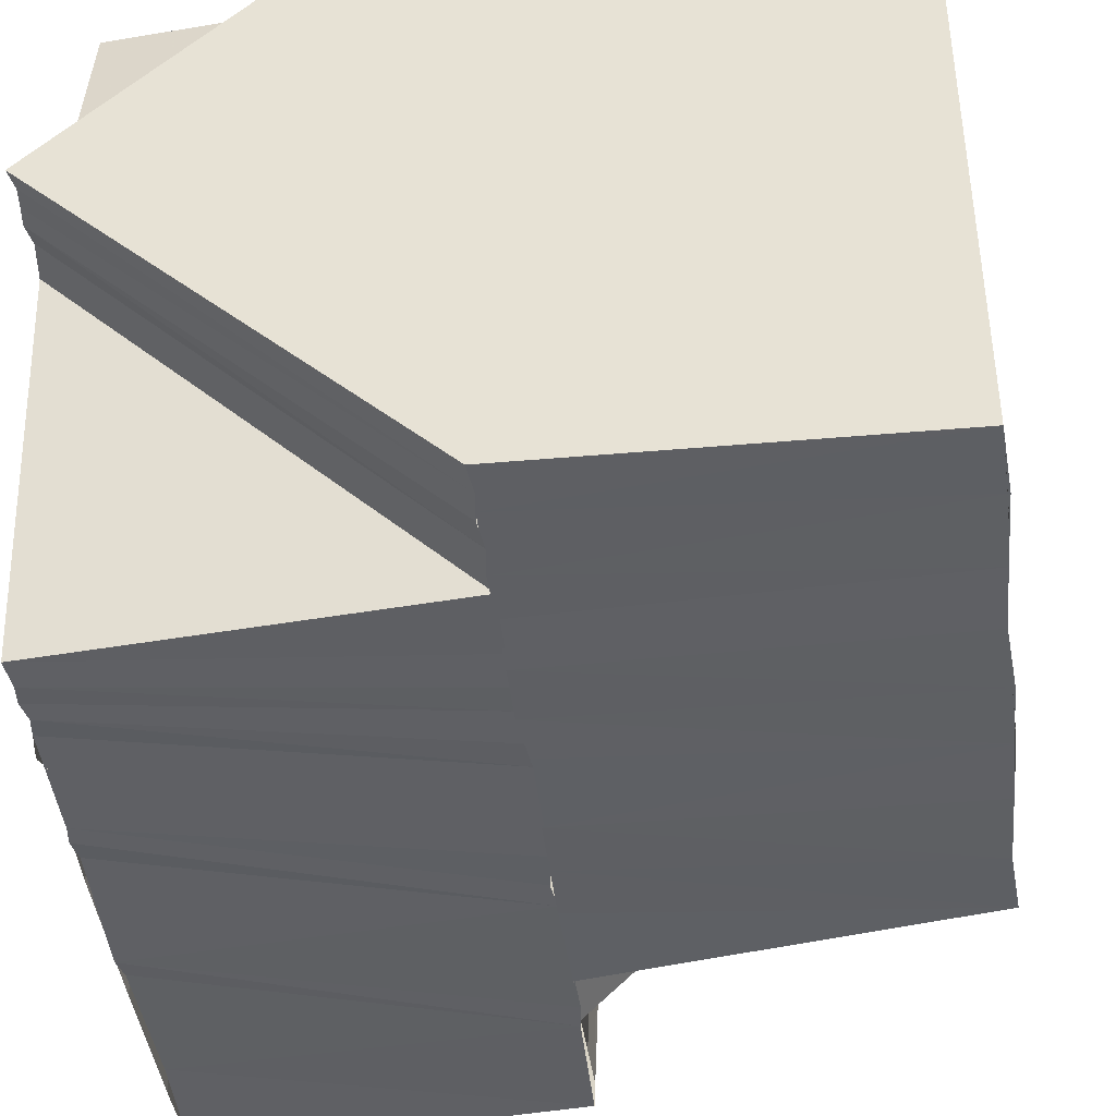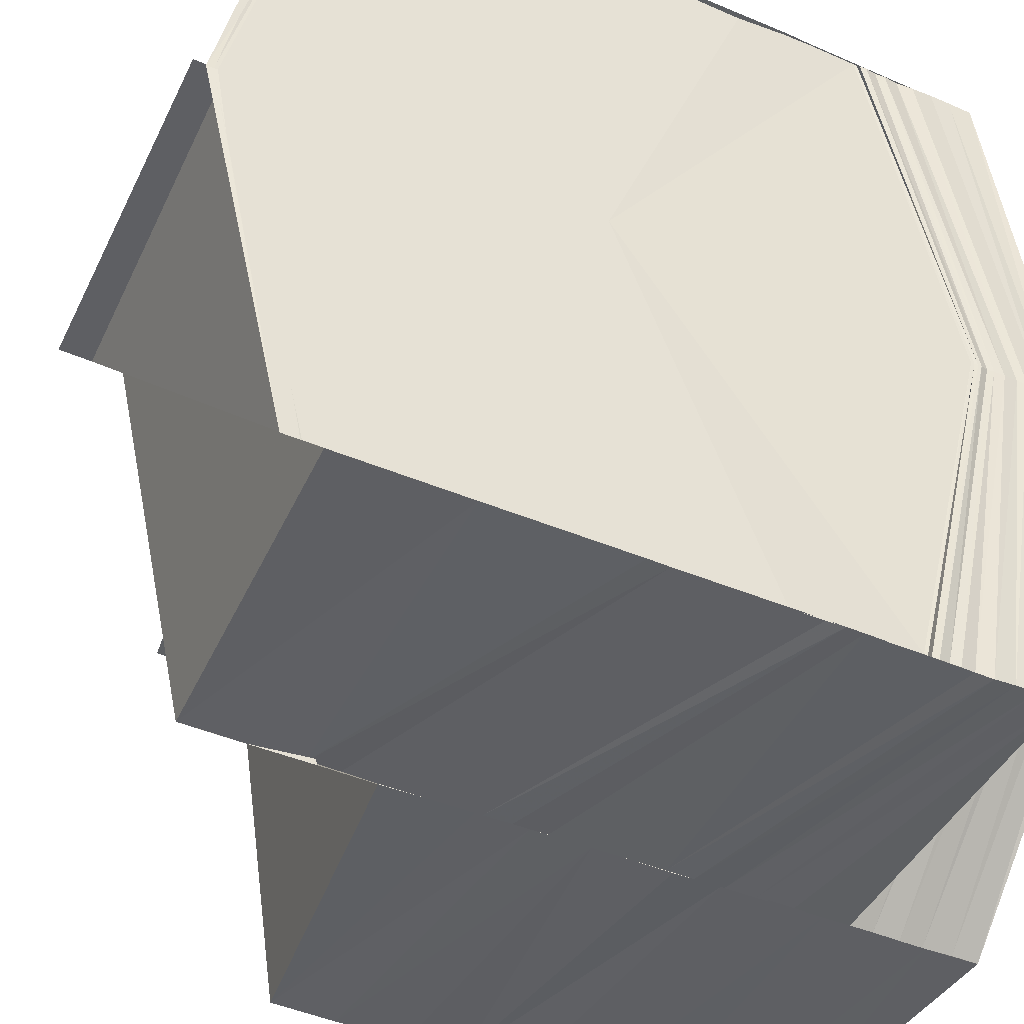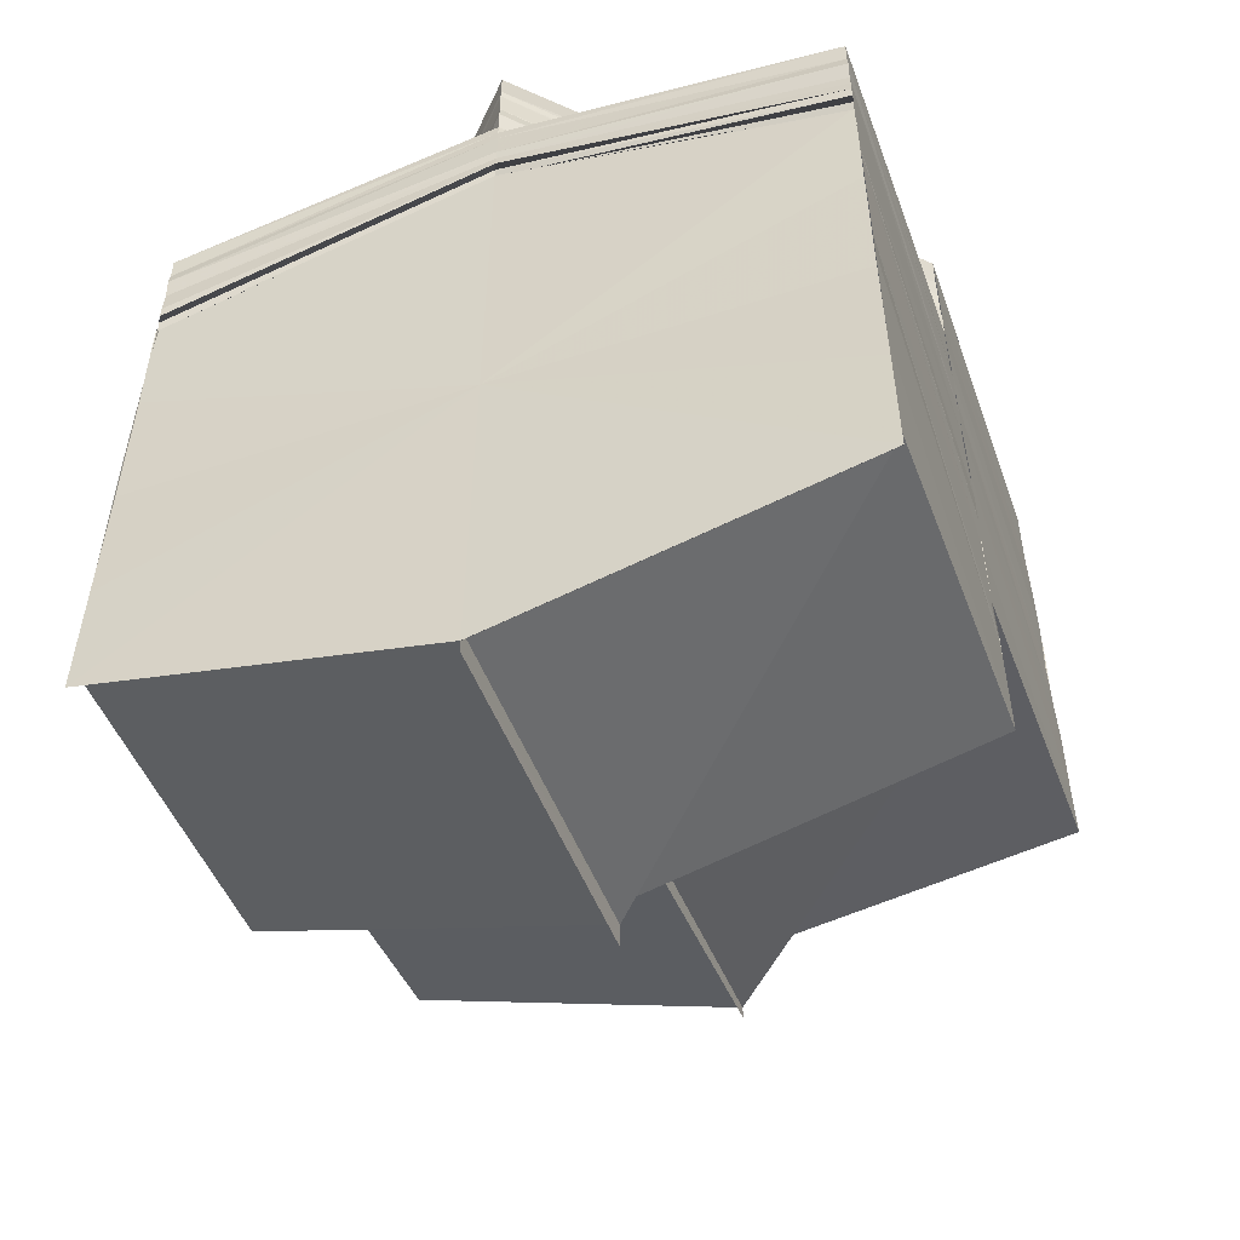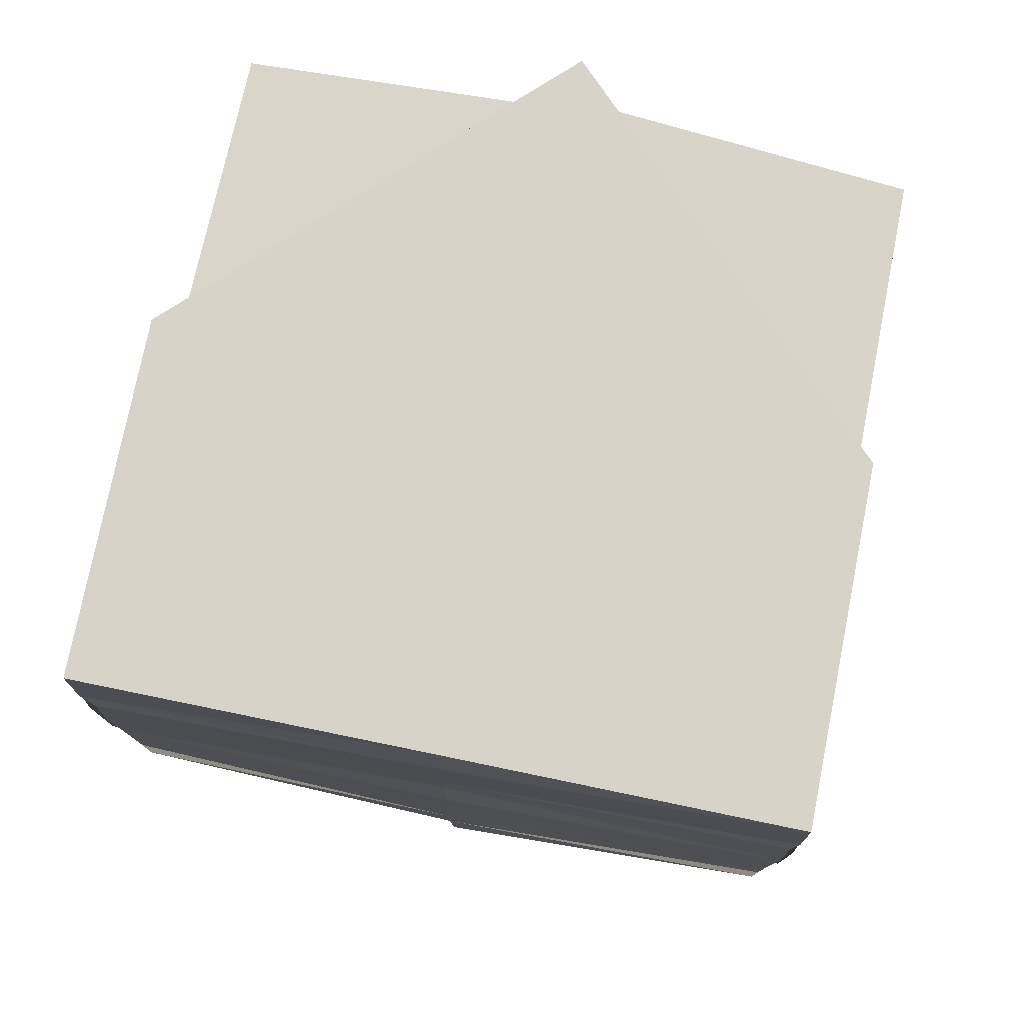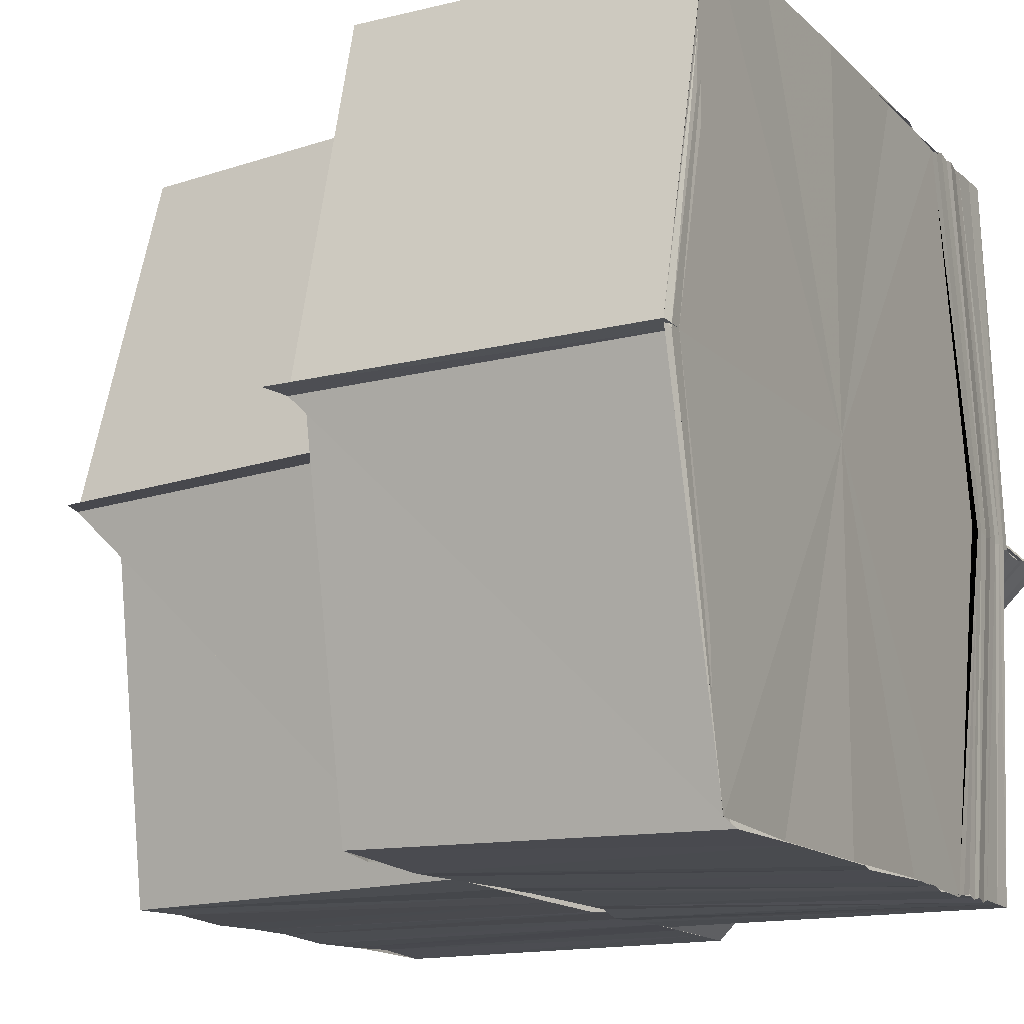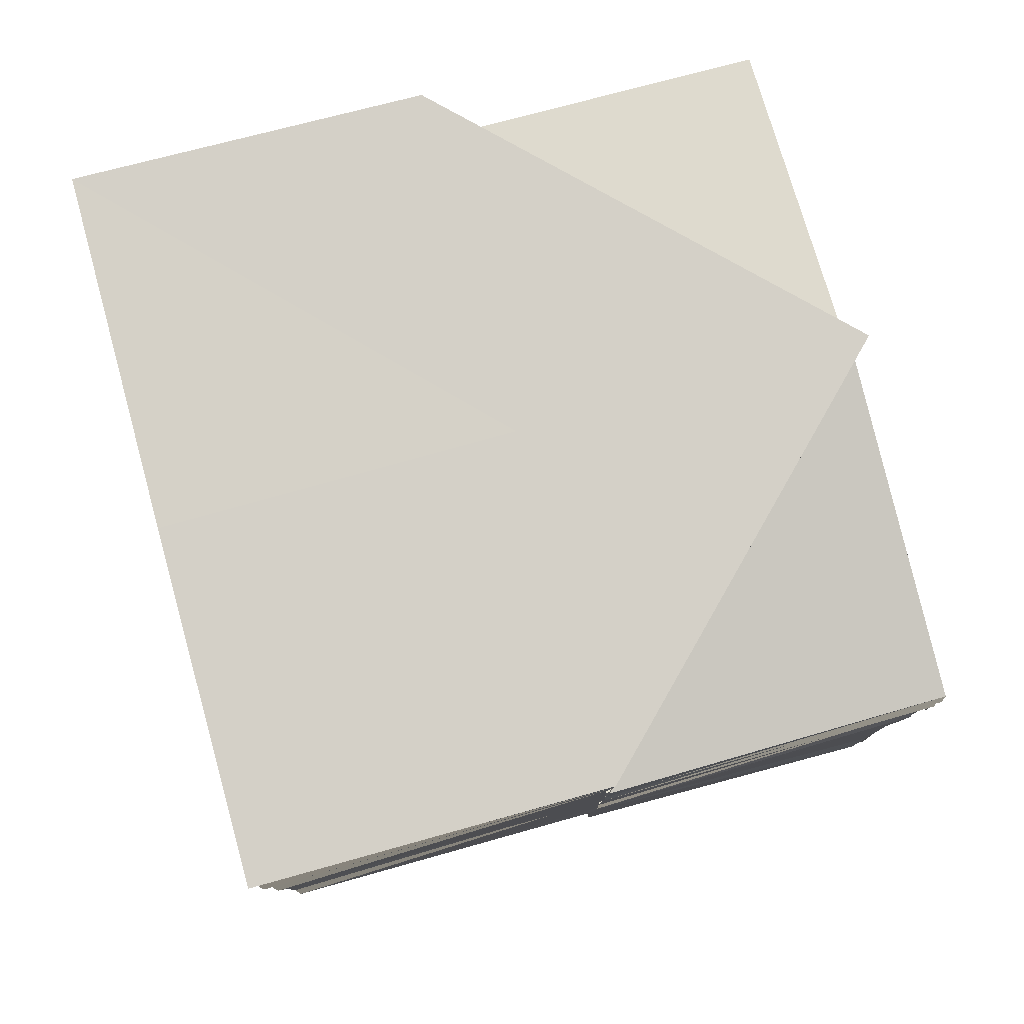
<metadata>
{"format":"obj","ext":"obj","renderer":"f3d","projection":"perspective","resolution":1024,"background":"white","views":[{"elev":-42.7,"azim":6.9,"up":"+Y"},{"elev":-41.0,"azim":-117.7,"up":"+Y"},{"elev":-52.3,"azim":-70.3,"up":"+Z"},{"elev":76.7,"azim":101.3,"up":"+Z"},{"elev":-13.9,"azim":-153.3,"up":"+Y"},{"elev":80.0,"azim":164.7,"up":"+Z"}]}
</metadata>
<code>
o 30309
v 2206 1865 11.99
v 2206 1865 11.98
v 2206 1865 11.99
v 2206 1865 11.98
v 2206 1865 11.99
v 2206 1865 11.99
v 2206 1865 11.99
v 2206 1865 11.99
v 2206 1865 11.99
v 2206 1865 11.99
v 2206 1865 11.98
v 2206 1865 11.99
v 2206 1865 11.98
v 2206 1865 11.98
v 2206 1865 11.99
v 2206 1865 11.99
v 2206 1865 11.99
v 2206 1865 11.99
v 2206 1865 11.98
v 2206 1865 11.99
v 2206 1865 11.98
v 2206 1865 11.98
v 2206 1865 11.99
v 2206 1865 11.99
v 2206 1865 11.98
v 2206 1865 11.99
v 2206 1865 11.99
v 2206 1865 11.99
v 2206 1865 11.98
v 2206 1865 11.98
v 2206 1865 11.98
v 2206 1865 11.98
v 2206 1865 11.98
v 2206 1865 11.99
v 2206 1865 11.98
v 2206 1865 11.98
v 2206 1865 11.98
v 2206 1865 11.98
v 2206 1865 11.98
v 2206 1865 11.98
v 2206 1865 11.98
v 2206 1865 11.98
v 2206 1865 11.98
v 2206 1865 11.98
v 2206 1865 11.98
v 2206 1865 11.98
v 2206 1865 11.98
v 2206 1865 11.98
v 2206 1865 11.98
v 2206 1865 11.98
v 2206 1865 11.98
v 2206 1865 11.98
v 2206 1865 11.97
v 2206 1865 11.98
v 2206 1865 11.97
v 2206 1865 11.97
v 2206 1865 11.97
v 2206 1865 11.97
v 2206 1865 11.97
v 2206 1865 11.97
v 2206 1865 11.97
v 2206 1865 11.97
v 2206 1865 11.97
v 2206 1865 11.97
v 2206 1865 11.97
v 2206 1865 11.98
v 2206 1865 11.98
v 2206 1865 11.97
v 2206 1865 11.97
v 2206 1865 11.98
v 2206 1865 11.97
v 2206 1865 11.97
v 2206 1865 11.97
v 2206 1865 11.97
v 2206 1865 11.97
v 2206 1865 11.97
v 2206 1865 11.98
v 2206 1865 11.98
v 2206 1865 11.98
v 2206 1865 11.98
v 2206 1865 11.98
v 2206 1865 11.98
v 2206 1865 11.98
v 2206 1865 11.98
v 2206 1865 11.99
v 2206 1865 11.99
v 2206 1865 11.99
v 2206 1865 11.98
v 2206 1865 11.98
v 2206 1865 11.98
v 2206 1865 11.98
v 2206 1865 11.98
v 2206 1865 11.98
v 2206 1865 11.98
v 2206 1865 11.98
v 2206 1865 11.98
v 2206 1865 11.98
v 2206 1865 11.98
v 2206 1865 11.97
v 2206 1865 11.97
v 2206 1865 11.97
v 2206 1865 11.97
v 2206 1865 11.97
v 2206 1865 11.97
v 2206 1865 11.97
v 2206 1865 11.97
v 2206 1865 11.97
v 2206 1865 11.97
v 2206 1865 11.97
v 2206 1865 11.97
v 2206 1865 11.97
v 2206 1865 11.98
v 2206 1865 11.98
v 2206 1865 11.98
v 2206 1865 11.98
v 2206 1865 11.98
v 2206 1865 11.98
v 2206 1865 11.98
v 2206 1865 11.98
v 2206 1865 11.98
v 2206 1865 11.98
v 2206 1865 11.98
v 2206 1865 11.98
v 2206 1865 11.98
v 2206 1865 11.97
v 2206 1865 11.98
v 2206 1865 11.98
v 2206 1865 11.97
v 2206 1865 11.98
v 2206 1865 11.97
v 2206 1865 11.97
v 2206 1865 11.97
v 2206 1865 11.96
v 2206 1865 11.96
v 2206 1865 11.96
v 2206 1865 11.96
v 2206 1865 11.96
v 2206 1865 11.96
v 2206 1865 11.96
v 2206 1865 11.96
v 2206 1865 11.96
v 2206 1865 11.96
v 2206 1865 11.96
v 2206 1865 11.96
v 2206 1865 11.96
v 2206 1865 11.97
v 2206 1865 11.96
v 2206 1865 11.97
v 2206 1865 11.96
v 2206 1865 11.96
v 2206 1865 11.96
v 2206 1865 11.96
v 2206 1865 11.96
v 2206 1865 11.96
v 2206 1865 11.96
v 2206 1865 11.96
v 2206 1865 11.97
v 2206 1865 11.97
v 2206 1865 11.97
v 2206 1865 11.97
v 2206 1865 11.97
v 2206 1865 11.97
v 2206 1865 11.97
v 2206 1865 11.96
v 2206 1865 11.97
v 2206 1865 11.97
v 2206 1865 11.97
v 2206 1865 11.97
v 2206 1865 11.97
v 2206 1865 11.97
v 2206 1865 11.98
v 2206 1865 11.98
v 2206 1865 11.97
v 2206 1865 11.98
v 2206 1865 11.97
v 2206 1865 11.98
v 2206 1865 11.98
v 2206 1865 11.98
v 2206 1865 11.98
v 2206 1865 11.98
v 2206 1865 11.98
v 2206 1865 11.98
v 2206 1865 11.98
v 2206 1865 11.98
v 2206 1865 11.98
v 2206 1865 11.98
v 2206 1865 11.98
v 2206 1865 11.98
v 2206 1865 11.98
v 2206 1865 11.98
v 2206 1865 11.98
v 2206 1865 11.98
v 2206 1865 11.98
v 2206 1865 11.98
v 2206 1865 11.98
v 2206 1865 11.98
v 2206 1865 11.98
v 2206 1865 11.98
v 2206 1865 11.98
v 2206 1865 11.98
v 2206 1865 11.98
v 2206 1865 11.98
v 2206 1865 11.98
v 2206 1865 11.98
v 2206 1865 11.98
v 2206 1865 11.98
v 2206 1865 11.98
v 2206 1865 11.98
v 2206 1865 11.98
v 2206 1865 11.98
v 2206 1865 11.98
v 2206 1865 11.98
v 2206 1865 11.98
v 2206 1865 11.98
v 2206 1865 11.98
v 2206 1865 11.98
v 2206 1865 11.98
v 2206 1865 11.98
v 2206 1865 11.98
v 2206 1865 11.98
v 2206 1865 11.98
v 2206 1865 11.98
v 2206 1865 11.98
v 2206 1865 11.98
v 2206 1865 11.98
v 2206 1865 11.98
v 2206 1865 11.98
v 2206 1865 11.98
v 2206 1865 11.98
v 2206 1865 11.98
v 2206 1865 11.97
v 2206 1865 11.97
v 2206 1865 11.97
v 2206 1865 11.97
v 2206 1865 11.96
v 2206 1865 11.98
v 2206 1865 11.97
v 2206 1865 11.97
v 2206 1865 11.97
v 2206 1865 11.96
v 2206 1865 11.96
v 2206 1865 11.96
v 2206 1865 11.96
v 2206 1865 11.96
v 2206 1865 11.96
v 2206 1865 11.96
v 2206 1865 11.96
v 2206 1865 11.96
v 2206 1865 11.96
v 2206 1865 11.98
v 2206 1865 11.98
v 2206 1865 11.98
v 2206 1865 11.97
v 2206 1865 11.97
v 2206 1865 11.97
v 2206 1865 11.97
v 2206 1865 11.97
v 2206 1865 11.97
v 2206 1865 11.97
v 2206 1865 11.97
v 2206 1865 11.96
v 2206 1865 11.96
v 2206 1865 11.96
v 2206 1865 11.96
v 2206 1865 11.96
v 2206 1865 11.99
v 2206 1865 11.99
v 2206 1865 11.99
v 2206 1865 11.99
v 2206 1865 11.99
v 2206 1865 11.99
v 2206 1865 11.99
f 1 2 3
f 3 4 5
f 5 6 7
f 6 8 9
f 10 11 1
f 11 2 12
f 11 13 2
f 14 15 8
f 6 14 16
f 16 17 18
f 14 19 20
f 19 21 15
f 20 22 17
f 23 24 17
f 24 25 22
f 26 23 27
f 27 28 10
f 29 30 22
f 25 31 30
f 19 32 29
f 28 33 34
f 28 35 33
f 31 36 35
f 37 35 30
f 35 38 33
f 32 39 37
f 35 40 38
f 40 41 38
f 40 42 41
f 42 43 41
f 42 44 43
f 44 45 43
f 44 46 45
f 46 47 45
f 48 49 35
f 48 50 51
f 45 47 52
f 47 53 54
f 55 56 53
f 47 55 57
f 58 59 56
f 55 58 60
f 57 61 62
f 63 64 61
f 65 63 61
f 66 65 62
f 62 61 67
f 61 68 67
f 61 69 68
f 62 67 70
f 69 71 72
f 69 73 71
f 74 75 69
f 74 76 75
f 77 62 70
f 52 62 77
f 77 70 78
f 79 52 77
f 80 77 78
f 79 77 80
f 80 78 81
f 82 79 80
f 83 80 81
f 82 80 83
f 13 82 83
f 83 81 84
f 13 83 2
f 2 83 84
f 2 84 85
f 4 86 87
f 4 88 86
f 88 32 86
f 88 89 32
f 89 90 32
f 89 91 90
f 91 92 90
f 91 93 92
f 93 94 92
f 93 95 94
f 68 95 93
f 32 96 21
f 97 98 96
f 99 100 95
f 101 102 95
f 101 103 102
f 104 103 105
f 106 107 104
f 107 108 73
f 109 108 73
f 110 108 111
f 112 113 39
f 112 114 113
f 114 115 116
f 117 116 118
f 114 119 120
f 119 121 115
f 122 123 121
f 119 122 124
f 125 126 122
f 122 126 127
f 125 128 126
f 128 129 126
f 128 130 129
f 131 130 128
f 131 132 130
f 133 132 131
f 134 133 131
f 135 133 136
f 137 138 135
f 138 139 140
f 141 139 140
f 142 139 143
f 144 140 145
f 144 134 146
f 147 144 146
f 147 146 148
f 149 150 147
f 151 152 144
f 151 153 152
f 154 151 155
f 156 147 148
f 156 148 157
f 158 156 157
f 159 157 160
f 161 156 158
f 162 161 159
f 161 163 156
f 163 147 156
f 163 164 147
f 165 151 164
f 166 165 164
f 167 165 166
f 168 167 166
f 168 166 169
f 170 168 169
f 171 168 170
f 172 171 170
f 172 170 173
f 174 172 173
f 174 173 175
f 176 174 175
f 177 174 176
f 178 179 176
f 180 176 181
f 182 178 181
f 183 181 184
f 185 182 184
f 186 184 187
f 188 185 187
f 189 187 190
f 191 188 190
f 192 193 186
f 194 192 195
f 124 193 192
f 192 196 197
f 193 198 196
f 120 192 199
f 200 199 201
f 202 203 199
f 203 204 192
f 204 205 193
f 193 206 183
f 127 206 193
f 206 207 198
f 127 208 206
f 208 209 206
f 209 210 207
f 206 209 180
f 208 211 209
f 211 212 209
f 209 212 177
f 211 213 212
f 212 214 177
f 213 215 212
f 212 215 214
f 213 216 215
f 215 217 214
f 216 218 215
f 215 218 217
f 216 219 218
f 218 220 217
f 219 221 218
f 218 221 220
f 221 222 220
f 221 223 222
f 224 223 221
f 224 225 223
f 223 226 227
f 228 229 227
f 230 228 223
f 228 229 231
f 230 228 231
f 232 225 231
f 233 232 231
f 234 233 231
f 235 234 231
f 236 237 231
f 237 238 231
f 238 239 231
f 239 240 231
f 241 235 231
f 240 241 231
f 241 235 242
f 240 241 243
f 243 241 242
f 244 240 243
f 243 242 245
f 244 243 246
f 246 243 245
f 247 244 248
f 248 245 249
f 250 251 252
f 253 254 255
f 256 257 258
f 257 259 260
f 261 262 263
f 262 264 265
f 266 267 268
f 267 269 268
f 270 266 268
f 269 271 268
f 272 270 268
f 271 272 268

</code>
